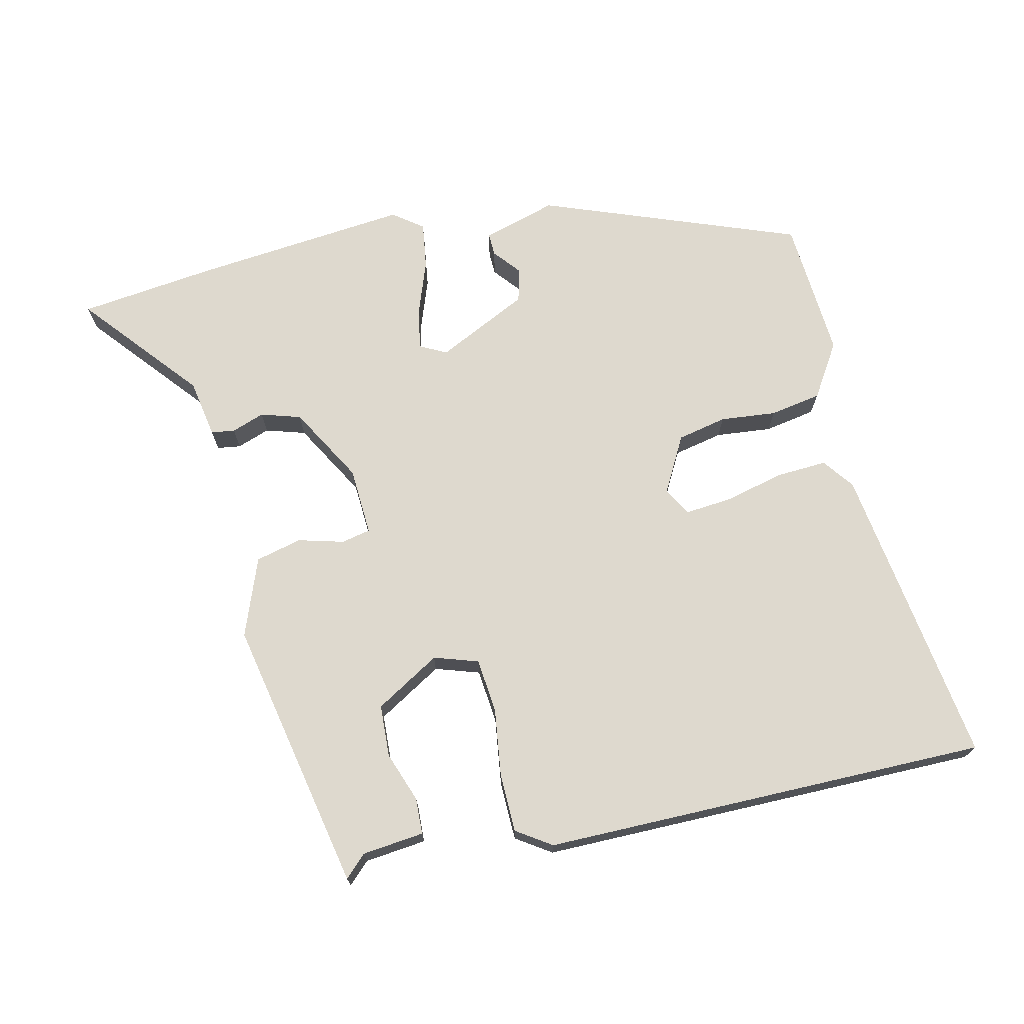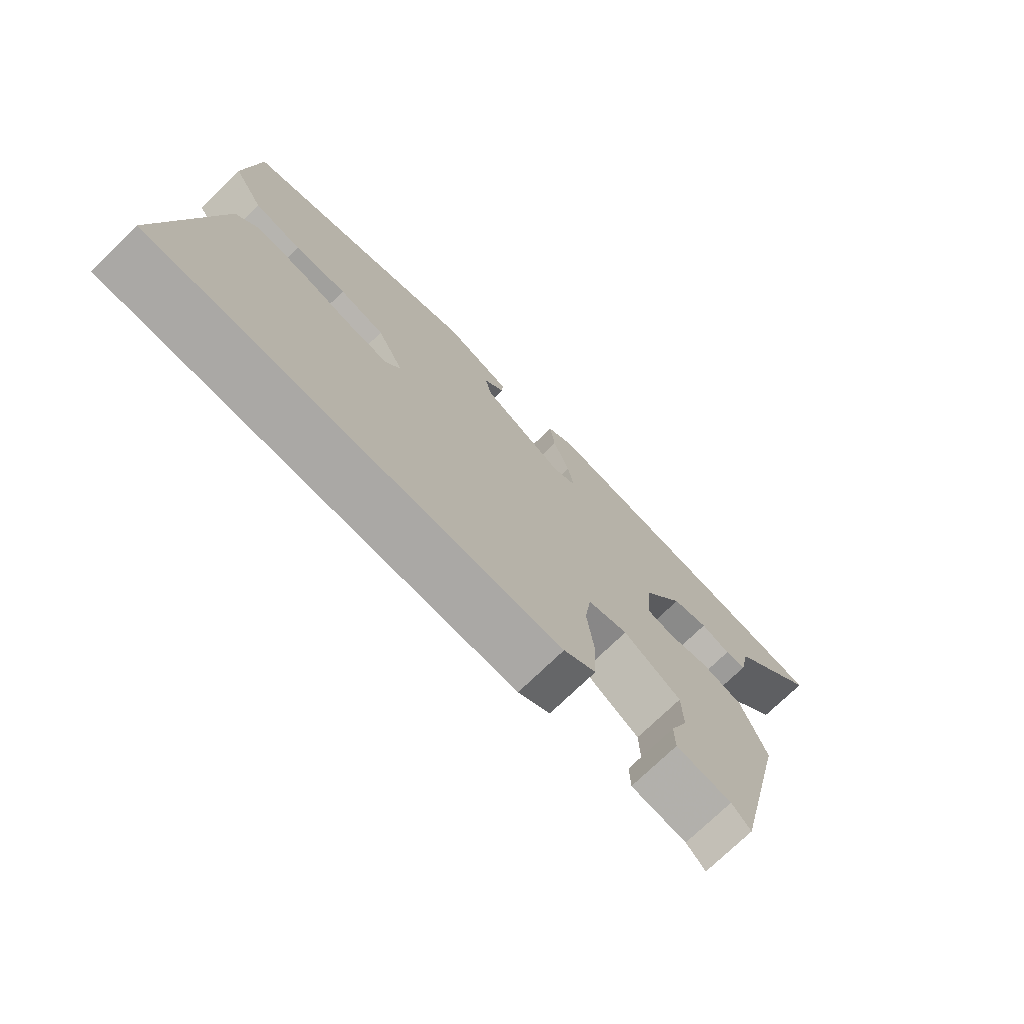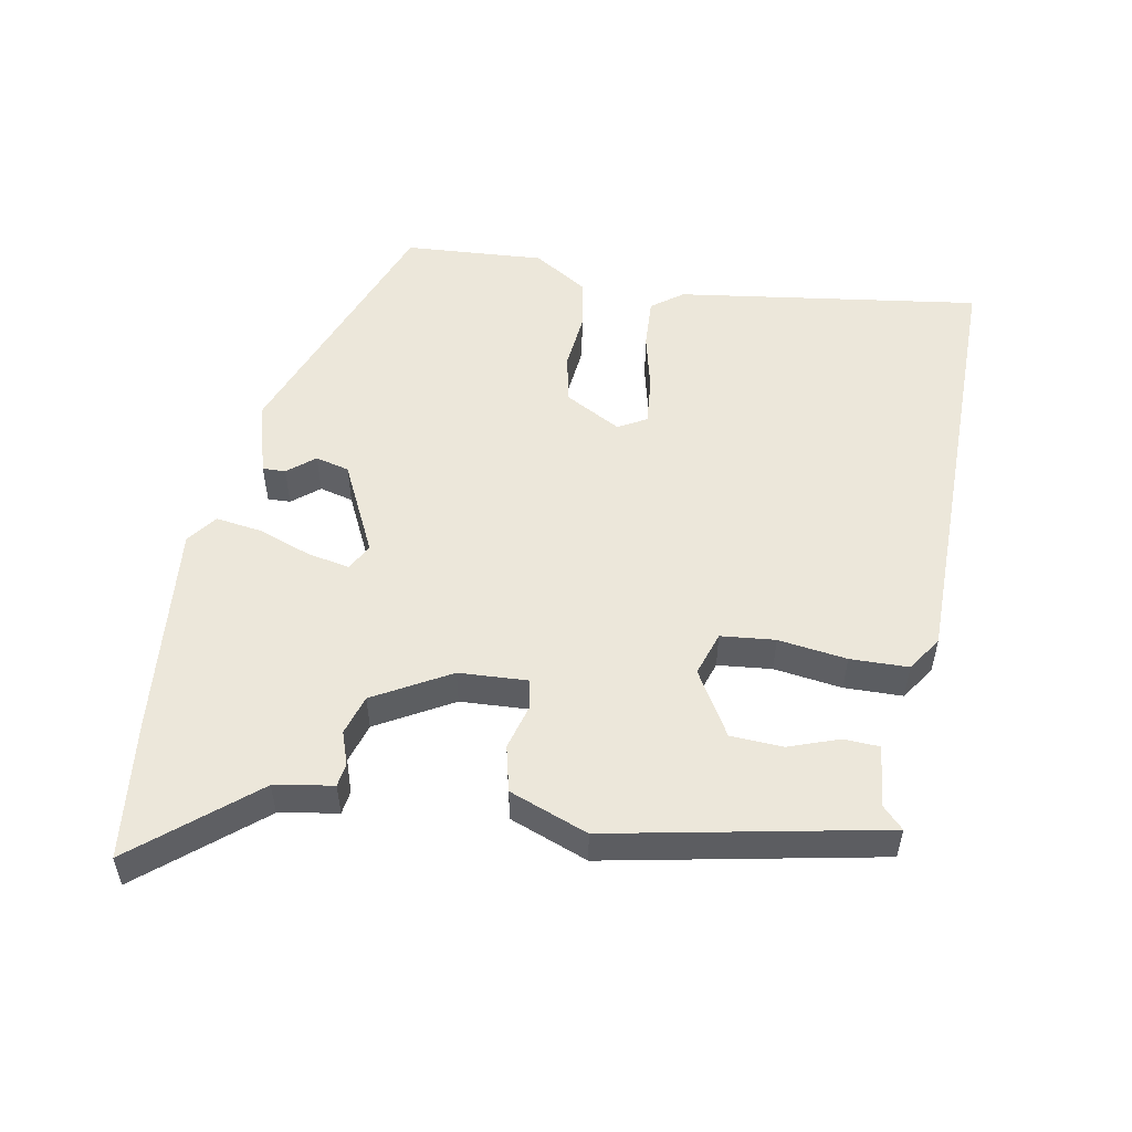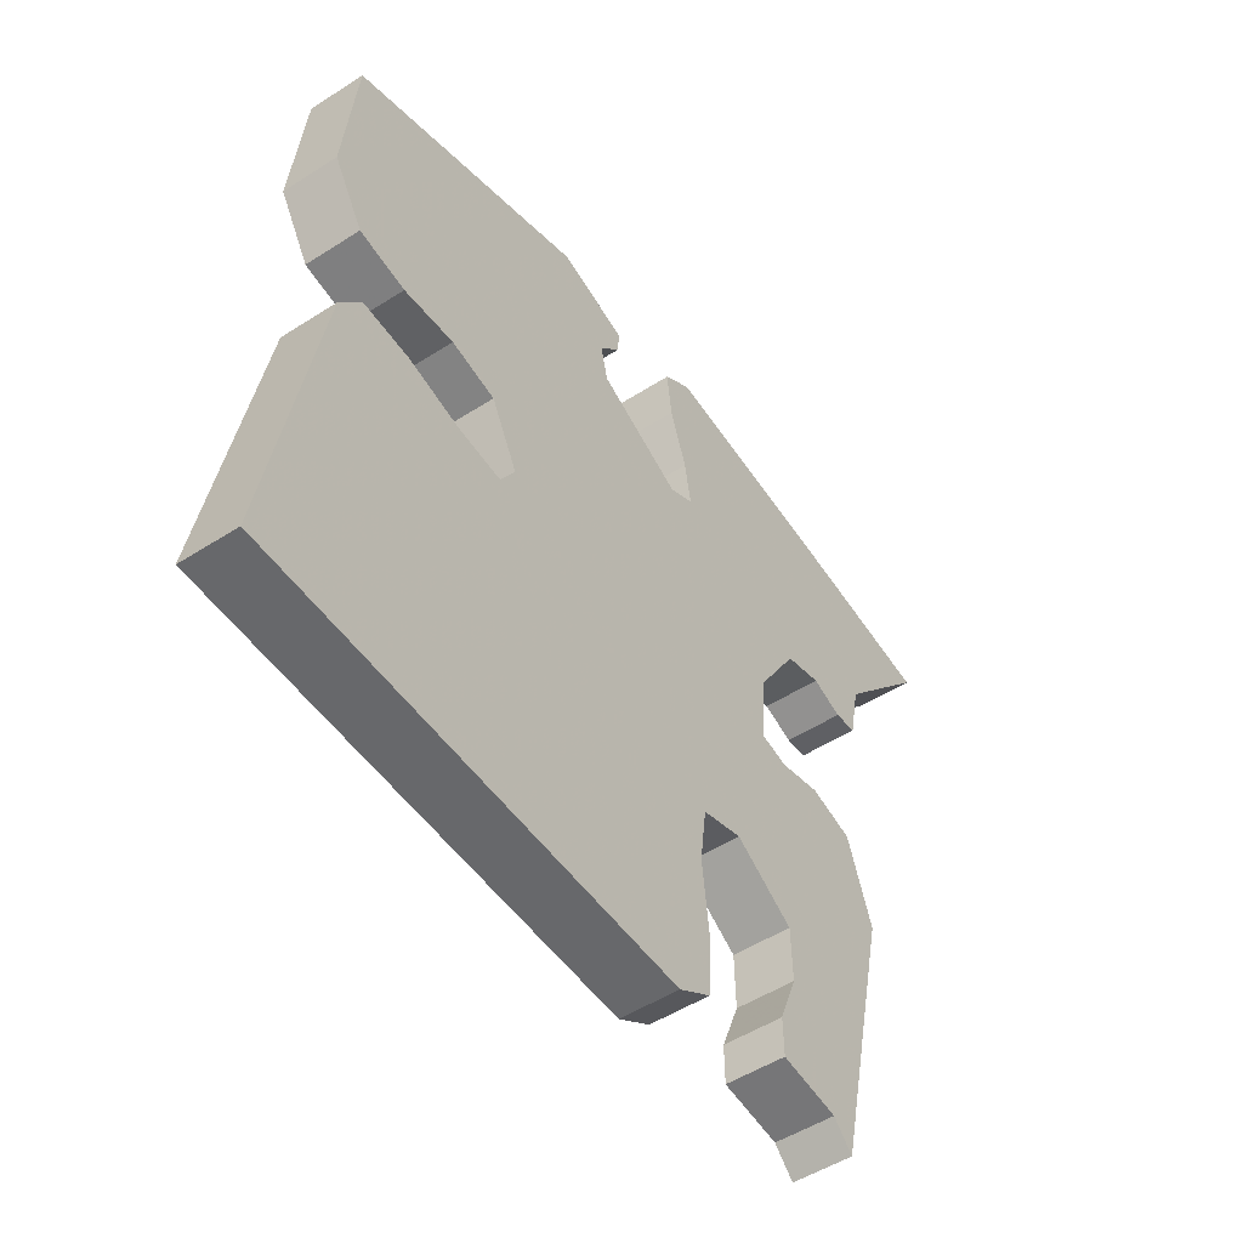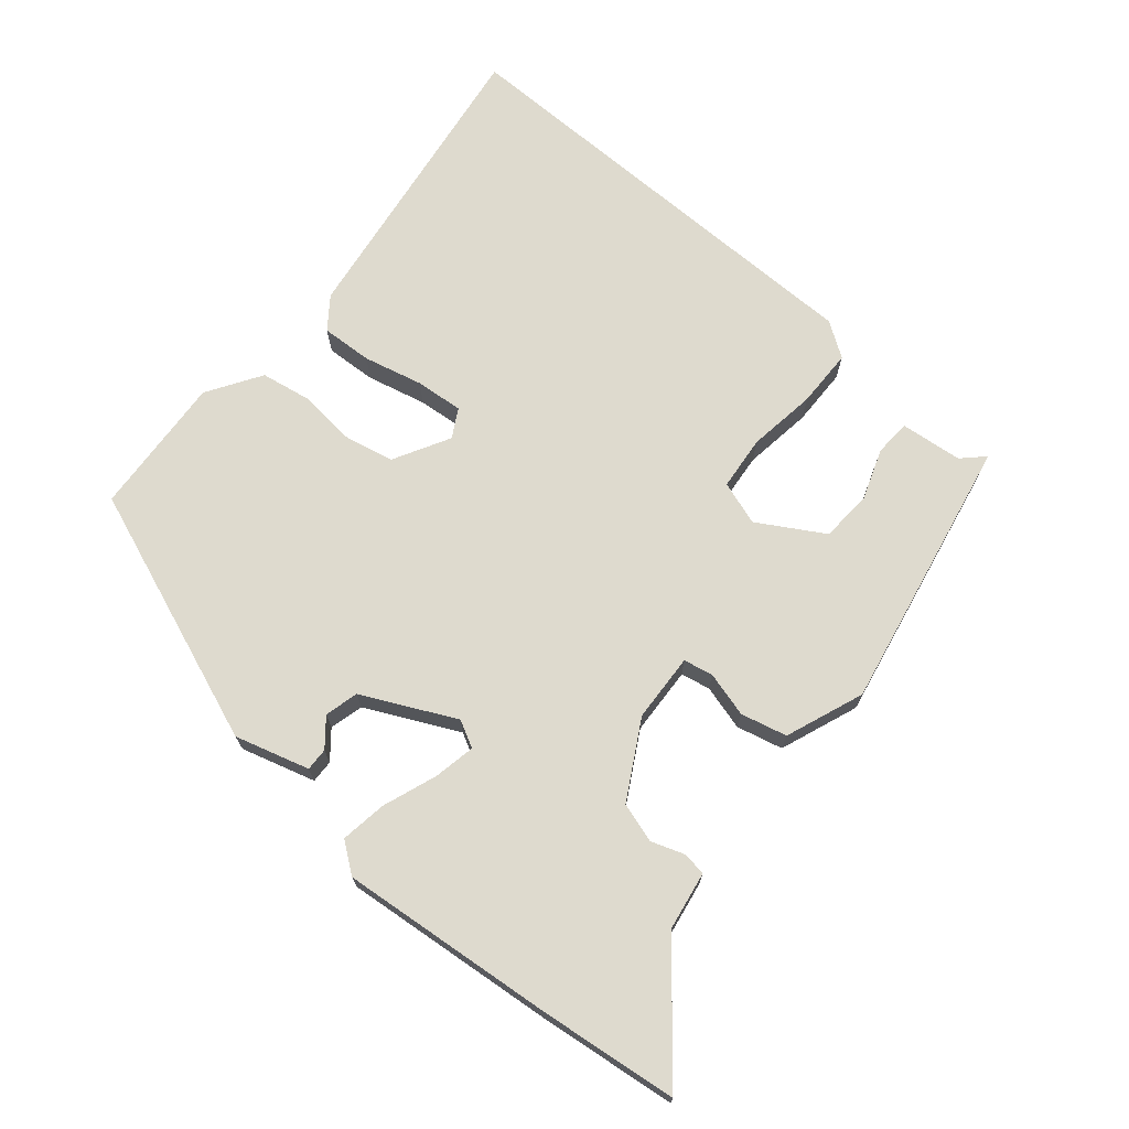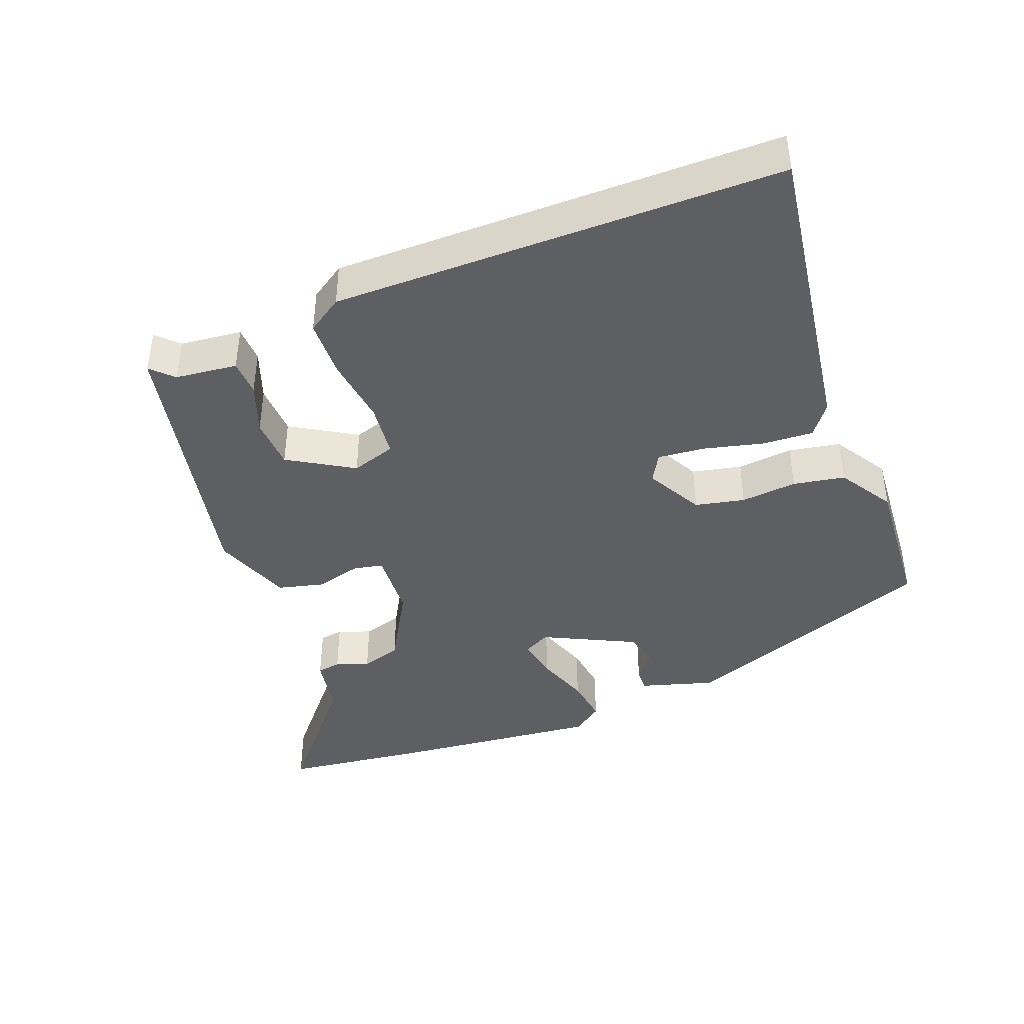
<metadata>
{"format":"obj","ext":"obj","renderer":"f3d","projection":"perspective","resolution":1024,"background":"white","views":[{"elev":71.5,"azim":168.5,"up":"+Y"},{"elev":-74.3,"azim":-45.9,"up":"+Z"},{"elev":52.9,"azim":102.0,"up":"+Y"},{"elev":-51.2,"azim":-55.1,"up":"+Z"},{"elev":71.1,"azim":41.8,"up":"+Y"},{"elev":-42.0,"azim":-157.7,"up":"+Y"}]}
</metadata>
<code>
v -0.554 0.07 -0.49
v -0.48 0.07 -0.053
v -0.445 0.07 -0.009
v -0.372 0.07 -0.015
v -0.287 0.07 -0.038
v -0.219 0.07 -0.046
v -0.195 0.07 -0.006
v -0.237 0.07 0.076
v -0.308 0.07 0.093
v -0.389 0.07 0.087
v -0.463 0.07 0.102
v -0.51 0.07 0.181
v -0.491 0.07 0.383
v -0.117 0.07 0.513
v -0.011 0.07 0.479
v -0.013 0.07 0.446
v -0.046 0.07 0.408
v -0.035 0.07 0.359
v 0.096 0.07 0.291
v 0.135 0.07 0.31
v 0.125 0.07 0.371
v 0.099 0.07 0.449
v 0.091 0.07 0.516
v 0.135 0.07 0.547
v 0.446 0.07 0.508
v 0.643 0.07 0.479
v 0.498 0.07 0.315
v 0.481 0.07 0.231
v 0.447 0.07 0.227
v 0.4 0.07 0.245
v 0.342 0.07 0.229
v 0.277 0.07 0.121
v 0.269 0.07 0.023
v 0.311 0.07 0.013
v 0.377 0.07 0.029
v 0.443 0.07 0.011
v 0.483 0.07 -0.103
v 0.394 0.07 -0.495
v 0.364 0.07 -0.464
v 0.275 0.07 -0.452
v 0.274 0.07 -0.4
v 0.302 0.07 -0.328
v 0.3 0.07 -0.253
v 0.208 0.07 -0.195
v 0.144 0.07 -0.214
v 0.134 0.07 -0.292
v 0.145 0.07 -0.391
v 0.141 0.07 -0.475
v 0.09 0.07 -0.507
v -0.554 0 -0.49
v -0.48 0 -0.053
v -0.445 0 -0.009
v -0.372 0 -0.015
v -0.287 0 -0.038
v -0.219 0 -0.046
v -0.195 0 -0.006
v -0.237 0 0.076
v -0.308 0 0.093
v -0.389 0 0.087
v -0.463 0 0.102
v -0.51 0 0.181
v -0.491 0 0.383
v -0.117 0 0.513
v -0.011 0 0.479
v -0.013 0 0.446
v -0.046 0 0.408
v -0.035 0 0.359
v 0.096 0 0.291
v 0.135 0 0.31
v 0.125 0 0.371
v 0.099 0 0.449
v 0.091 0 0.516
v 0.135 0 0.547
v 0.446 0 0.508
v 0.643 0 0.479
v 0.498 0 0.315
v 0.481 0 0.231
v 0.447 0 0.227
v 0.4 0 0.245
v 0.342 0 0.229
v 0.277 0 0.121
v 0.269 0 0.023
v 0.311 0 0.013
v 0.377 0 0.029
v 0.443 0 0.011
v 0.483 0 -0.103
v 0.394 0 -0.495
v 0.364 0 -0.464
v 0.275 0 -0.452
v 0.274 0 -0.4
v 0.302 0 -0.328
v 0.3 0 -0.253
v 0.208 0 -0.195
v 0.144 0 -0.214
v 0.134 0 -0.292
v 0.145 0 -0.391
v 0.141 0 -0.475
v 0.09 0 -0.507
f 3 4 5
f 2 3 5
f 1 2 5
f 49 1 5
f 48 49 5
f 47 48 5
f 46 47 5
f 45 46 5 6
f 44 45 6 7
f 39 40 41 42
f 39 42 43
f 38 39 43
f 37 38 43
f 36 37 43
f 35 36 43
f 34 35 43
f 33 34 43 44
f 27 28 29 30
f 27 30 31
f 26 27 31
f 25 26 31
f 24 25 31
f 23 24 31
f 22 23 31
f 21 22 31
f 20 21 31 32
f 15 16 17
f 14 15 17
f 13 14 17
f 12 13 17
f 11 12 17
f 10 11 17
f 9 10 17 18
f 8 9 18 19
f 32 33 44
f 20 32 44
f 19 20 44
f 8 19 44
f 7 8 44
f 54 53 52
f 54 52 51
f 54 51 50
f 54 50 98
f 54 98 97
f 54 97 96
f 54 96 95
f 55 54 95 94
f 56 55 94 93
f 91 90 89 88
f 92 91 88
f 92 88 87
f 92 87 86
f 92 86 85
f 92 85 84
f 92 84 83
f 93 92 83 82
f 79 78 77 76
f 80 79 76
f 80 76 75
f 80 75 74
f 80 74 73
f 80 73 72
f 80 72 71
f 80 71 70
f 81 80 70 69
f 66 65 64
f 66 64 63
f 66 63 62
f 66 62 61
f 66 61 60
f 66 60 59
f 67 66 59 58
f 68 67 58 57
f 93 82 81
f 93 81 69
f 93 69 68
f 93 68 57
f 93 57 56
f 1 50 51 2
f 2 51 52 3
f 3 52 53 4
f 4 53 54 5
f 5 54 55 6
f 6 55 56 7
f 7 56 57 8
f 8 57 58 9
f 9 58 59 10
f 10 59 60 11
f 11 60 61 12
f 12 61 62 13
f 13 62 63 14
f 14 63 64 15
f 15 64 65 16
f 16 65 66 17
f 17 66 67 18
f 18 67 68 19
f 19 68 69 20
f 20 69 70 21
f 21 70 71 22
f 22 71 72 23
f 23 72 73 24
f 24 73 74 25
f 25 74 75 26
f 26 75 76 27
f 27 76 77 28
f 28 77 78 29
f 29 78 79 30
f 30 79 80 31
f 31 80 81 32
f 32 81 82 33
f 33 82 83 34
f 34 83 84 35
f 35 84 85 36
f 36 85 86 37
f 37 86 87 38
f 38 87 88 39
f 39 88 89 40
f 40 89 90 41
f 41 90 91 42
f 42 91 92 43
f 43 92 93 44
f 44 93 94 45
f 45 94 95 46
f 46 95 96 47
f 47 96 97 48
f 48 97 98 49
f 49 98 50 1

</code>
